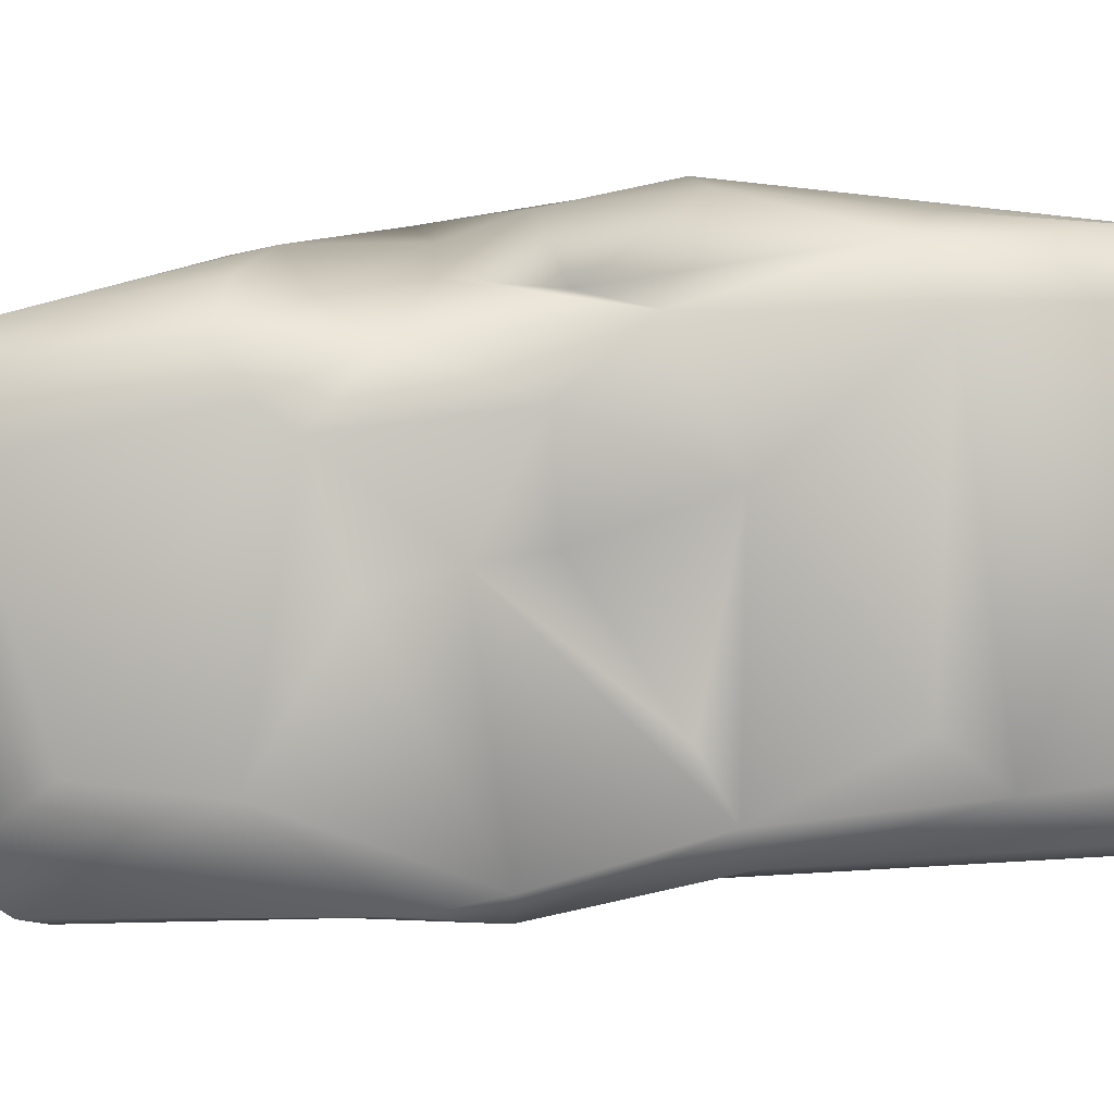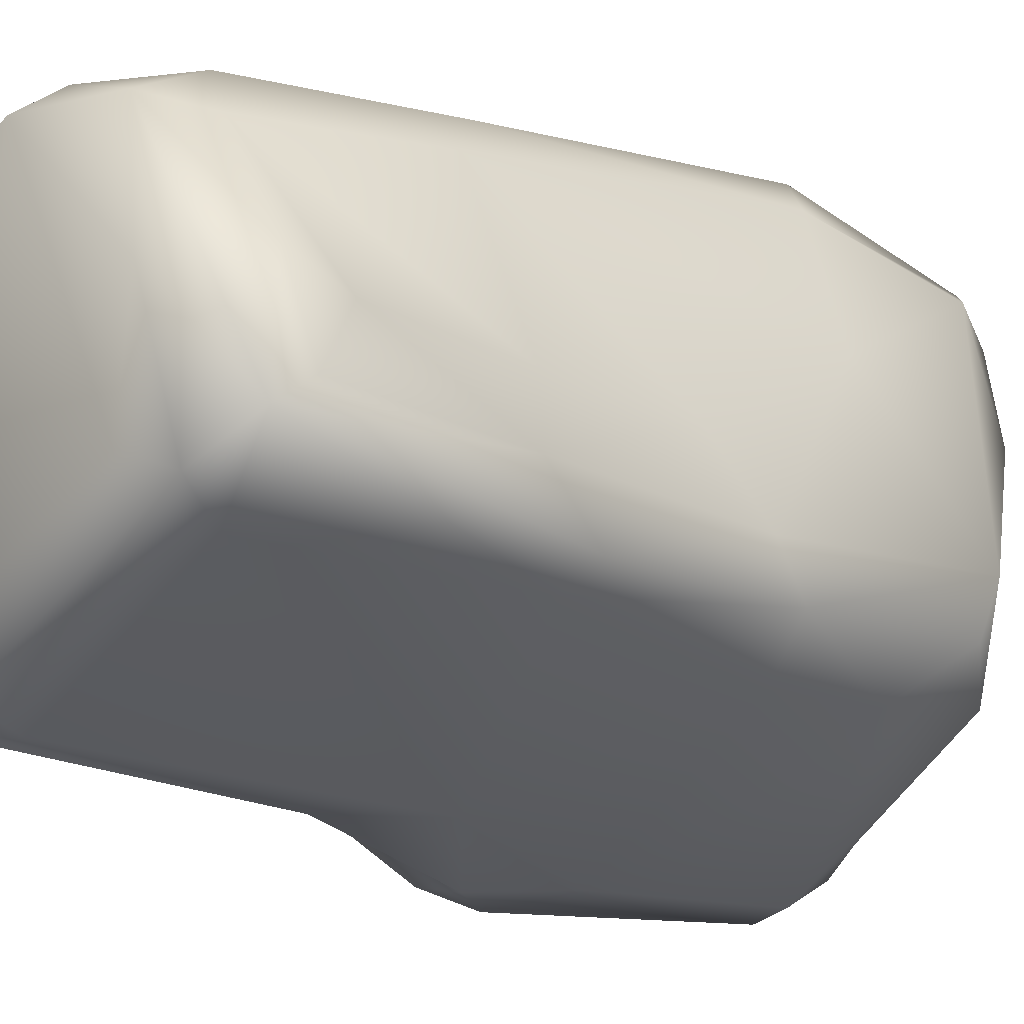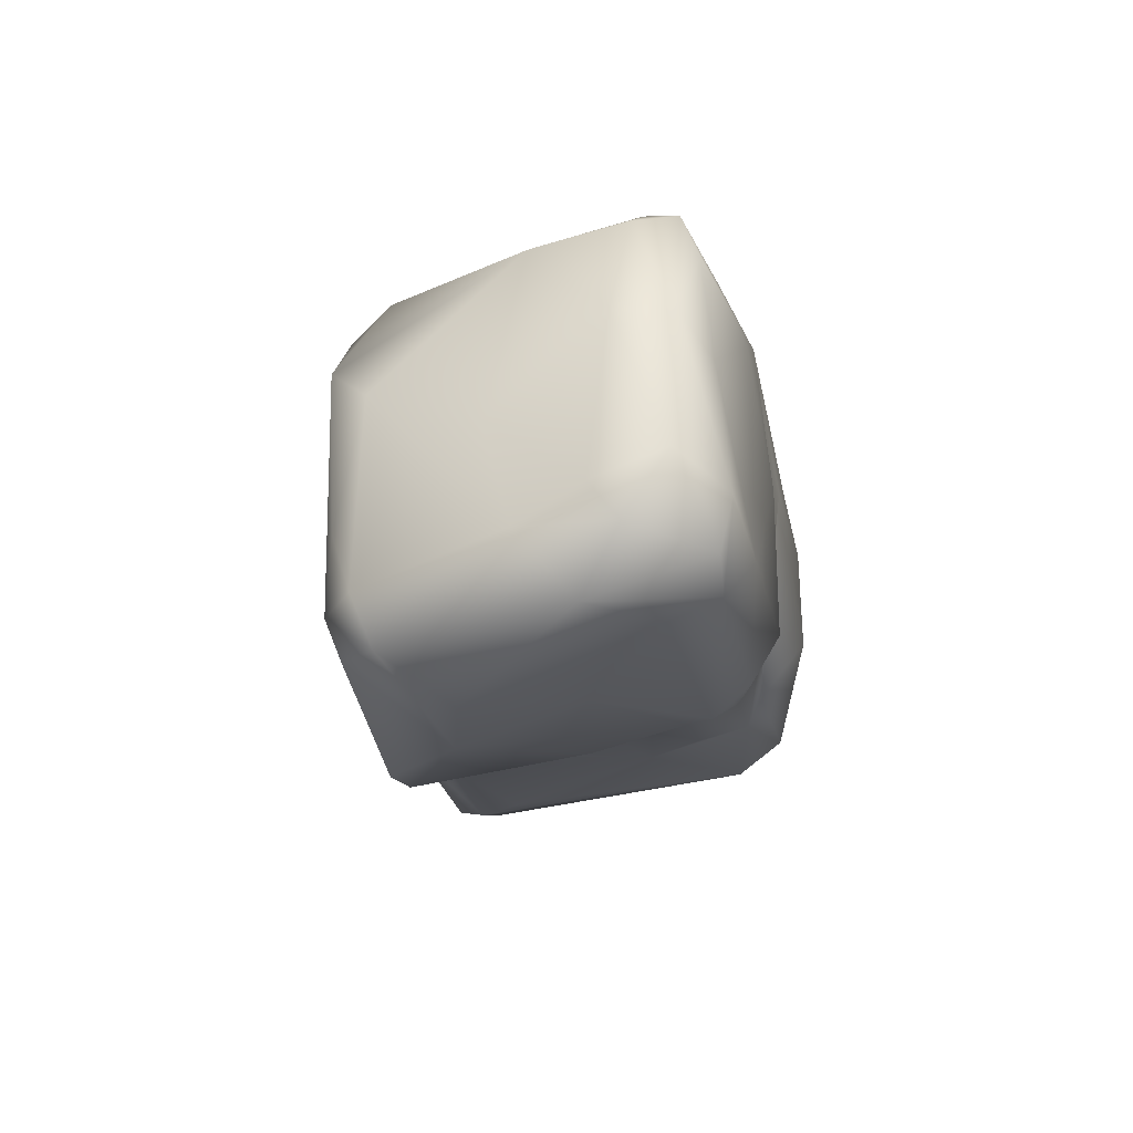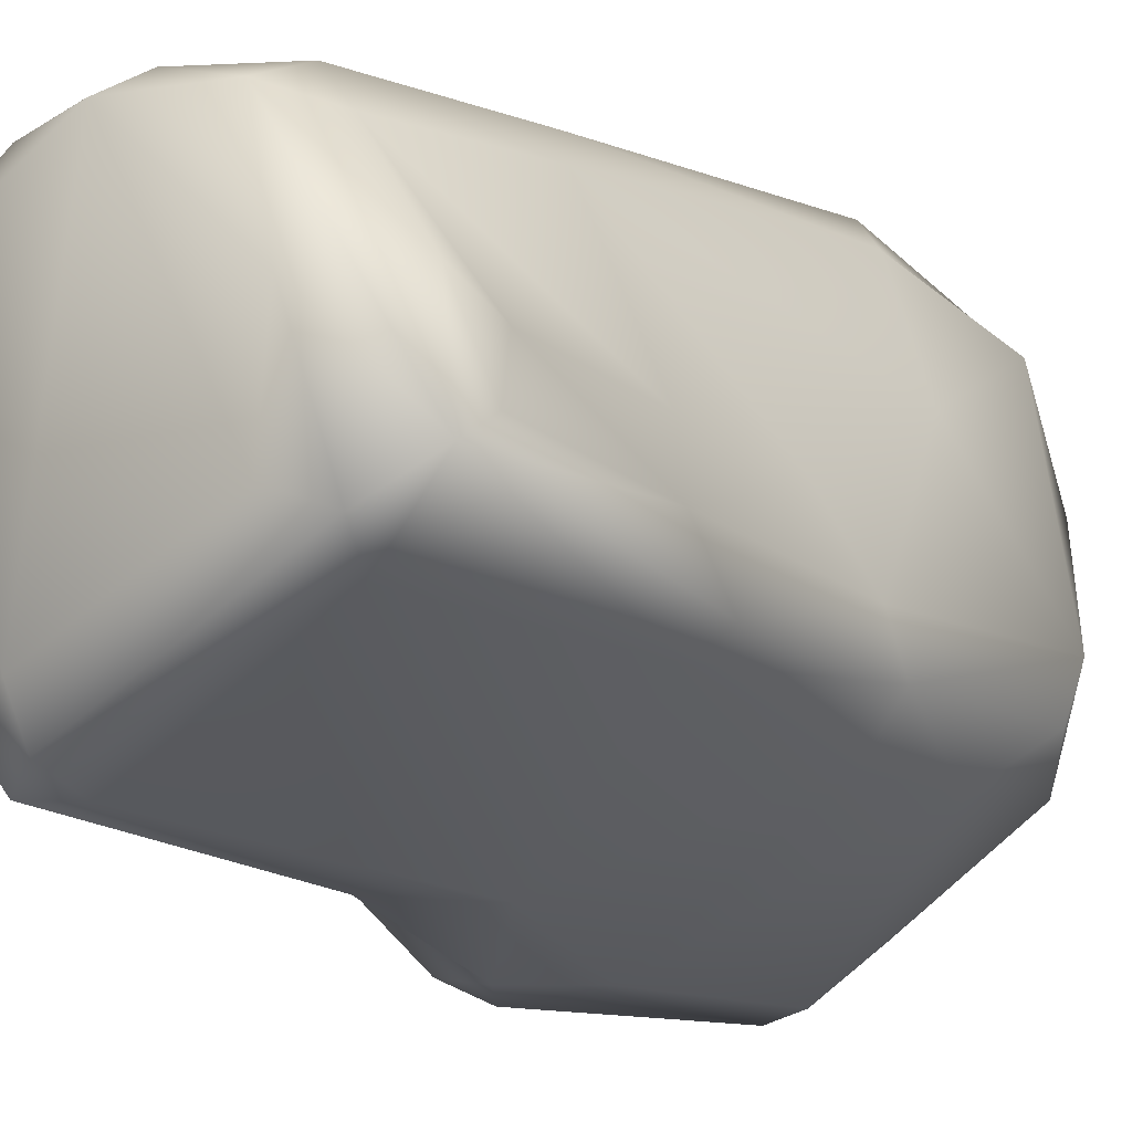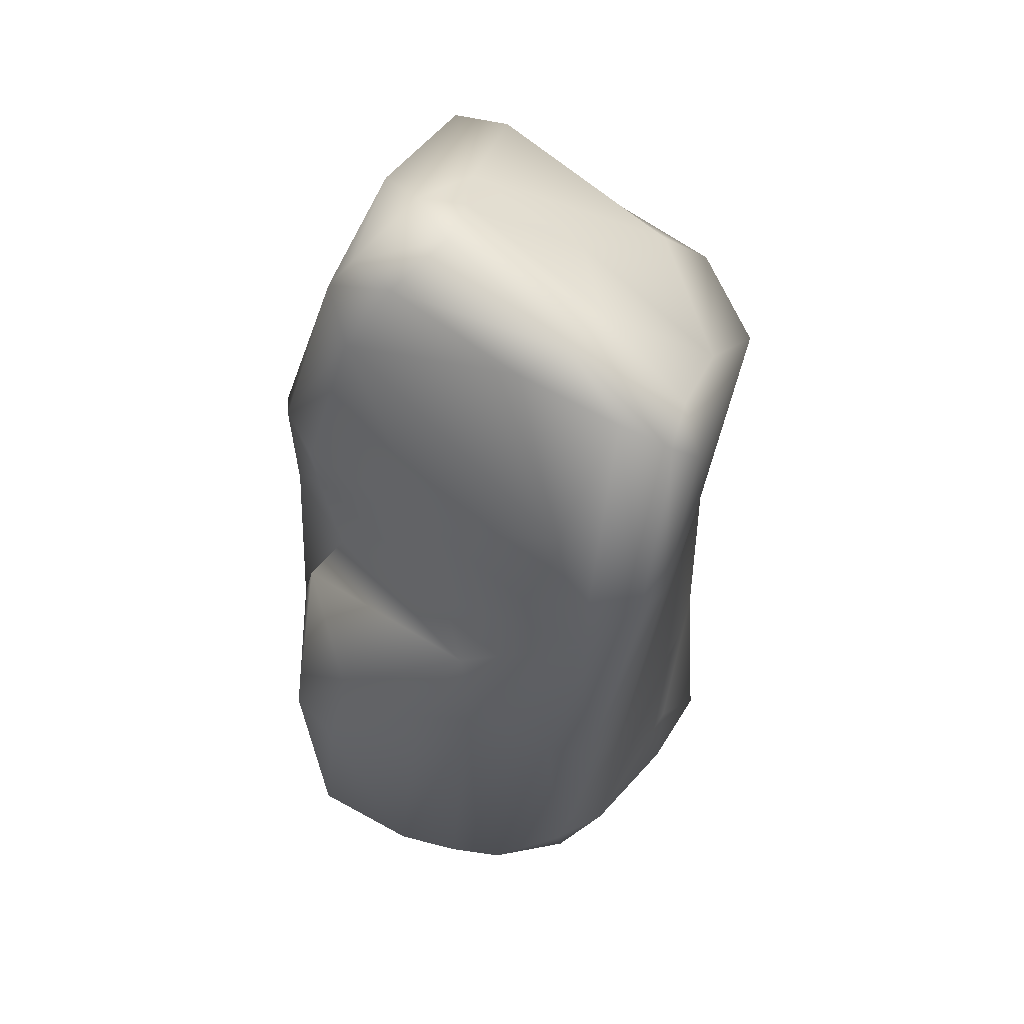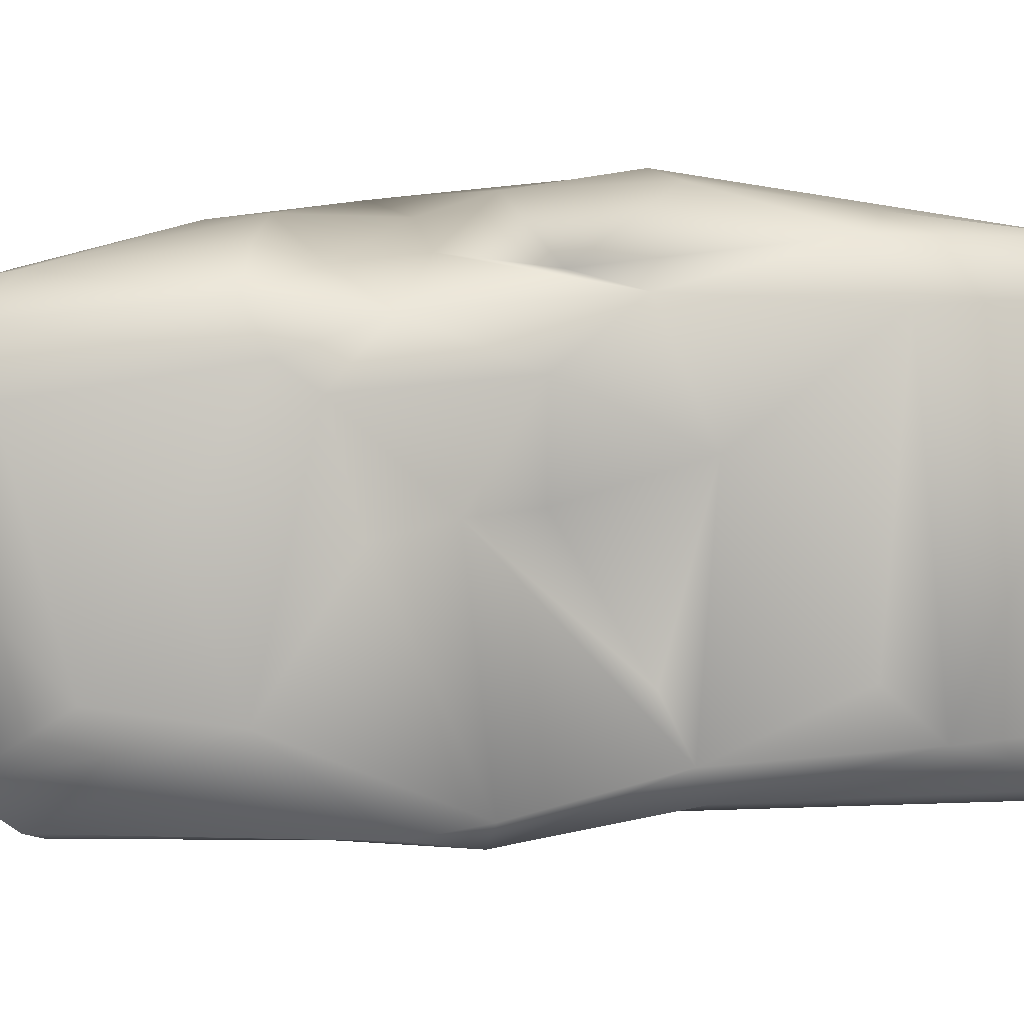
<metadata>
{"format":"obj","ext":"obj","renderer":"f3d","projection":"perspective","resolution":1024,"background":"white","views":[{"elev":-17.9,"azim":-93.4,"up":"+Z"},{"elev":-14.9,"azim":42.1,"up":"+Z"},{"elev":75.4,"azim":-120.5,"up":"+Y"},{"elev":-14.7,"azim":32.9,"up":"+Z"},{"elev":49.0,"azim":1.4,"up":"+Y"},{"elev":-17.6,"azim":-100.3,"up":"+Z"}]}
</metadata>
<code>
g default
v -5.684 4.239 0.02029
v -5.689 4.014 0.3057
v -5.71 4.507 0.3143
v -5.739 4.401 0.1037
v -5.687 3.531 0.1302
v -5.56 4.221 0.5018
v -5.415 3.763 -0.2722
v -5.71 3.205 0.4203
v -5.452 3.864 0.6102
v -5.577 4.462 0.552
v -5.438 4.704 -0.3631
v -5.553 4.082 -0.4116
v -5.563 2.952 -0.05946
v -5.365 5.167 0.4928
v -5.451 5.339 0.2645
v -5.405 5.241 0.02643
v -5.433 3.489 -0.2276
v -4.919 3.852 0.9524
v -5.275 4.404 -0.9515
v -5.651 3.472 0.5039
v -4.825 3.535 1.117
v -4.968 4.342 0.9108
v -5.187 3.606 -1.197
v -5.787 2.489 0.6404
v -5.81 2.374 0.3949
v -5.324 5.534 0.3092
v -5.207 5.54 -0.2852
v -5.217 4.929 -0.8869
v -5.147 3.9 -1.258
v -5.161 3.075 -0.7356
v -5.471 3.036 0.9166
v -5.136 5.52 0.4891
v -4.216 3.922 1.307
v -5.032 5.671 0.01387
v -4.811 4.084 -1.193
v -4.963 3.602 -1.237
v -5.086 2.934 -0.9685
v -5.061 3.062 1.137
v -4.766 3.164 1.224
v -4.877 5.706 0.3424
v -4.907 5.305 -1.083
v -5.349 2.39 -0.7302
v -5.585 2.395 0.81
v -5.735 1.611 0.5
v -4.347 4.52 1.131
v -4.543 5.279 0.782
v -4.804 5.616 -0.01324
v -4.835 5.072 -1.214
v -4.671 3.288 -1.049
v -4.958 2.853 -1.058
v -4.37 2.88 1.2
v -3.932 4.189 1.266
v -4.788 5.5 -0.3618
v -5.268 2.138 -0.9046
v -5.221 1.463 -0.7937
v -5.667 1.652 0.7334
v -4.141 2.729 1.138
v -4.153 5.398 0.4861
v -4.638 5.28 -1.046
v -4.61 4.988 -1.181
v -3.782 3.816 -0.6542
v -4.917 1.491 0.9869
v -5.525 1.458 0.5798
v -3.814 4.121 1.119
v -4.076 5.185 1.001
v -4.298 5.396 0.737
v -3.669 4.31 -0.6584
v -3.833 5.089 1.05
v -4.25 5.207 -0.1978
v -4.307 5.004 -0.9756
v -4.915 1.616 -0.9842
v -5.101 1.505 -0.9781
v -3.692 2.673 -0.5536
v -5.211 1.528 0.9298
v -3.981 2.526 0.9269
v -3.629 4.125 0.5464
v -3.769 5.162 0.8336
v -3.589 4.776 -0.6067
v -3.546 3.728 -0.4291
v -4.948 1.285 -0.6984
v -4.771 1.334 0.9044
v -3.694 4.924 0.9502
v -3.613 5.041 0.3993
v -3.555 2.732 -0.4412
v -3.532 3.554 -0.2195
v -4.65 1.477 1.015
v -4.296 1.74 1.047
v -3.651 3.337 0.128
v -3.817 4.965 -0.5397
v -3.366 4.594 -0.1952
v -3.42 4.542 -0.4311
v -3.886 1.446 -0.5585
v -3.532 2.422 -0.1873
v -4.049 1.241 0.2426
v -4.041 1.57 0.7849
v -4.275 1.397 0.8756
v -4.933 1.385 -0.9
v -3.609 2.487 0.1132
v -4.058 1.191 -0.3293
v -3.482 1.249 -0.3021
v -3.662 1.753 0.1641
v -3.687 1.473 0.2712
v -3.781 1.203 -0.4462
v -3.459 1.409 -0.1881
g hand_left3:Mesh
f 5 2 1
f 1 7 5
f 2 5 8
f 6 2 9
f 10 3 6
f 9 8 20
f 16 11 4
f 7 17 5
f 14 15 3
f 18 6 9
f 7 12 23
f 9 20 21
f 6 22 10
f 6 18 22
f 17 13 5
f 8 13 25
f 21 18 9
f 22 14 10
f 27 16 15
f 11 28 19
f 29 23 19
f 20 24 31
f 21 20 31
f 33 22 18
f 26 34 27
f 16 28 11
f 30 13 17
f 33 45 22
f 18 21 33
f 40 34 26
f 24 43 31
f 38 39 21
f 14 46 32
f 39 33 21
f 32 40 26
f 27 41 28
f 41 19 28
f 35 49 36
f 43 38 31
f 34 47 53
f 53 41 27
f 35 29 48
f 49 50 36
f 37 42 13
f 25 42 54
f 44 25 54
f 24 44 56
f 51 33 39
f 47 40 58
f 35 48 60
f 54 55 44
f 38 43 74
f 51 39 62
f 51 57 33
f 64 52 57
f 65 45 33
f 68 65 52
f 63 44 55
f 56 63 74
f 43 56 74
f 76 64 75
f 52 64 68
f 60 59 70
f 67 60 78
f 71 72 50
f 66 77 58
f 58 83 69
f 84 73 79
f 74 81 62
f 68 77 66
f 79 85 84
f 86 51 62
f 77 82 83
f 89 69 83
f 89 78 70
f 62 81 86
f 91 90 79
f 85 88 93
f 99 81 80
f 91 78 90
f 92 97 71
f 97 99 80
f 84 93 100
f 96 102 95
f 101 93 98
f 97 92 103
f 103 99 97
f 102 101 95
f 100 93 104
f 100 92 73
f 102 96 100
f 93 101 104
f 100 94 103
f 100 104 102
f 101 102 104
f 24 56 43
f 65 68 66
f 67 78 91
f 4 1 2 3
f 4 3 15 16
f 6 3 2
f 1 12 7
f 4 11 1
f 8 5 13
f 9 2 8
f 3 10 14
f 37 30 7 23
f 12 1 19
f 11 19 1
f 19 23 12
f 30 17 7
f 8 24 20
f 15 26 27
f 32 26 15 14
f 8 25 24
f 66 40 32 46
f 29 35 36
f 36 23 29
f 31 38 21
f 22 45 14
f 28 16 27
f 36 37 23
f 13 42 25
f 34 40 47
f 27 34 53
f 48 29 19
f 36 50 37
f 30 37 13
f 25 44 24
f 14 45 46
f 19 41 48
f 33 57 52
f 53 59 41
f 69 53 47
f 49 35 61
f 37 54 42
f 46 45 65
f 60 48 41 59
f 67 61 35
f 54 37 50
f 56 44 63
f 52 65 33
f 40 66 58
f 74 62 39 38
f 67 35 60
f 50 49 71
f 50 72 54
f 89 59 53 69
f 46 65 66
f 58 69 47
f 76 88 85 90
f 79 73 61
f 74 63 81
f 64 57 75
f 88 76 75
f 68 64 82
f 77 83 58
f 59 89 70
f 78 60 70
f 73 49 61
f 55 80 63
f 81 63 80
f 82 64 76
f 68 82 77
f 79 61 67
f 79 90 85
f 73 92 49
f 55 54 72
f 57 87 75
f 80 55 72 97
f 67 91 79
f 84 85 93
f 87 51 86
f 87 95 75
f 81 96 86
f 83 82 90
f 49 92 71
f 71 97 72
f 81 94 96
f 96 87 86
f 75 98 88
f 82 76 90
f 89 83 78
f 88 98 93
f 95 87 96
f 98 75 95
f 90 78 83
f 84 100 73
f 81 99 94
f 95 101 98
f 100 96 94
f 103 94 99
f 103 92 100
f 51 87 57

</code>
